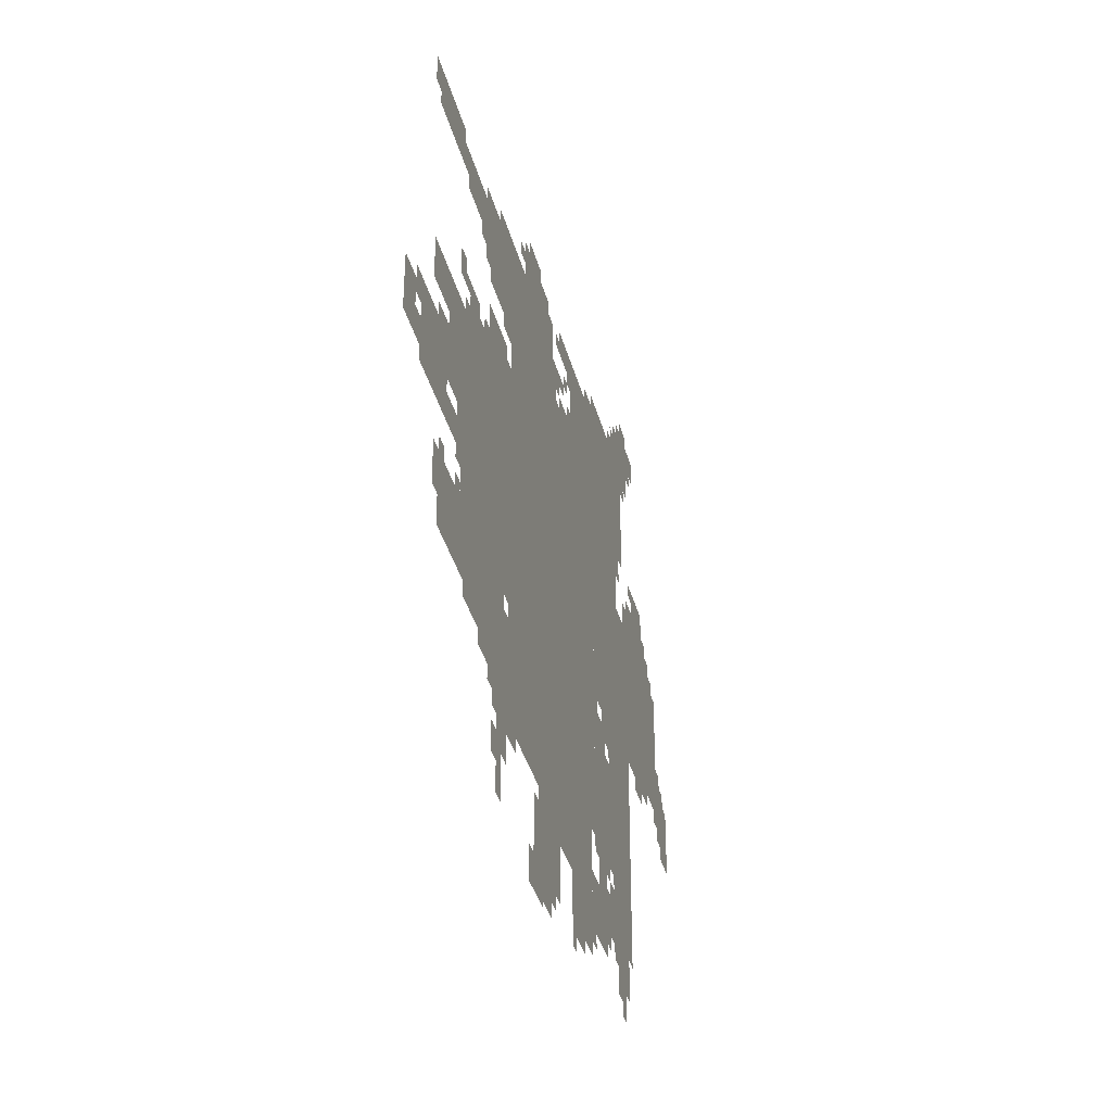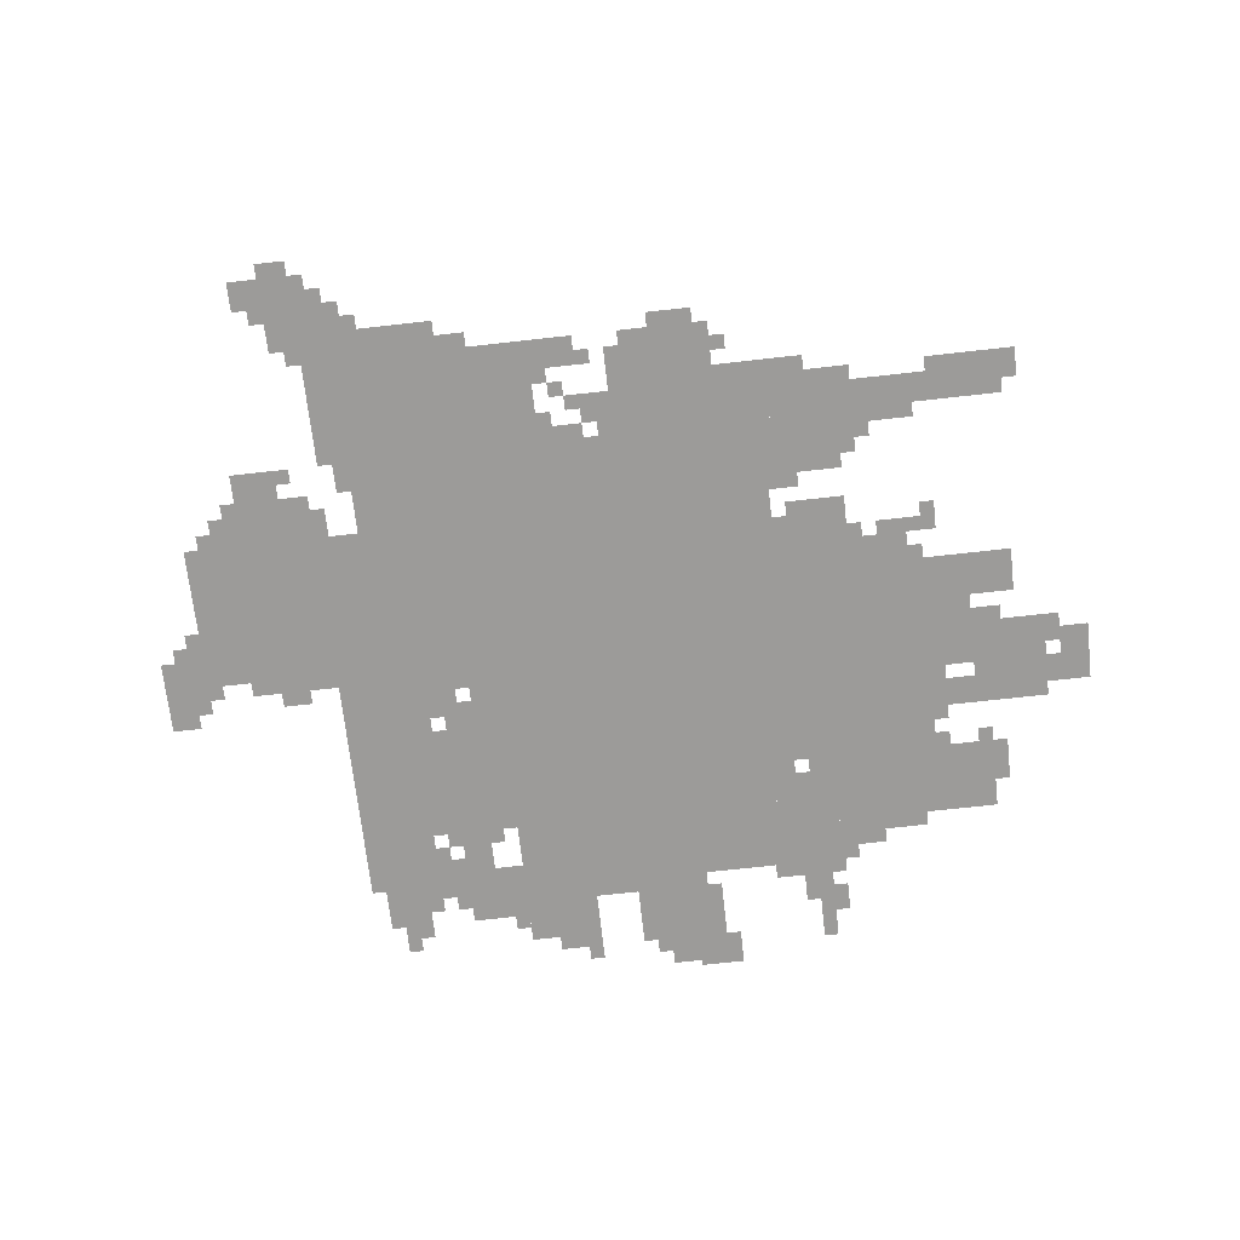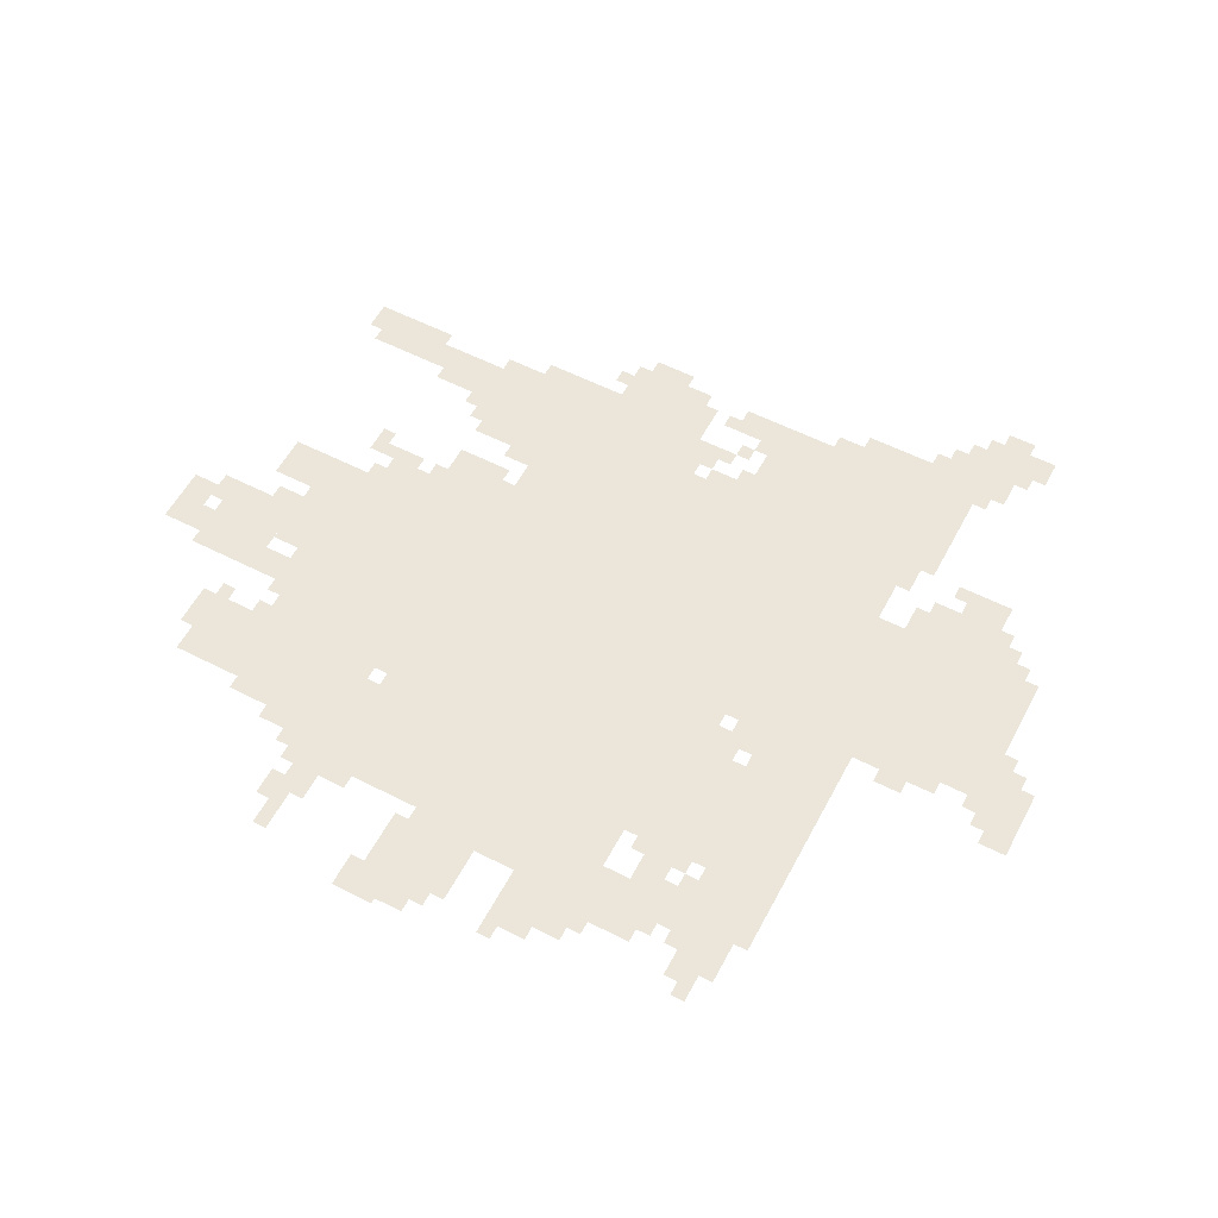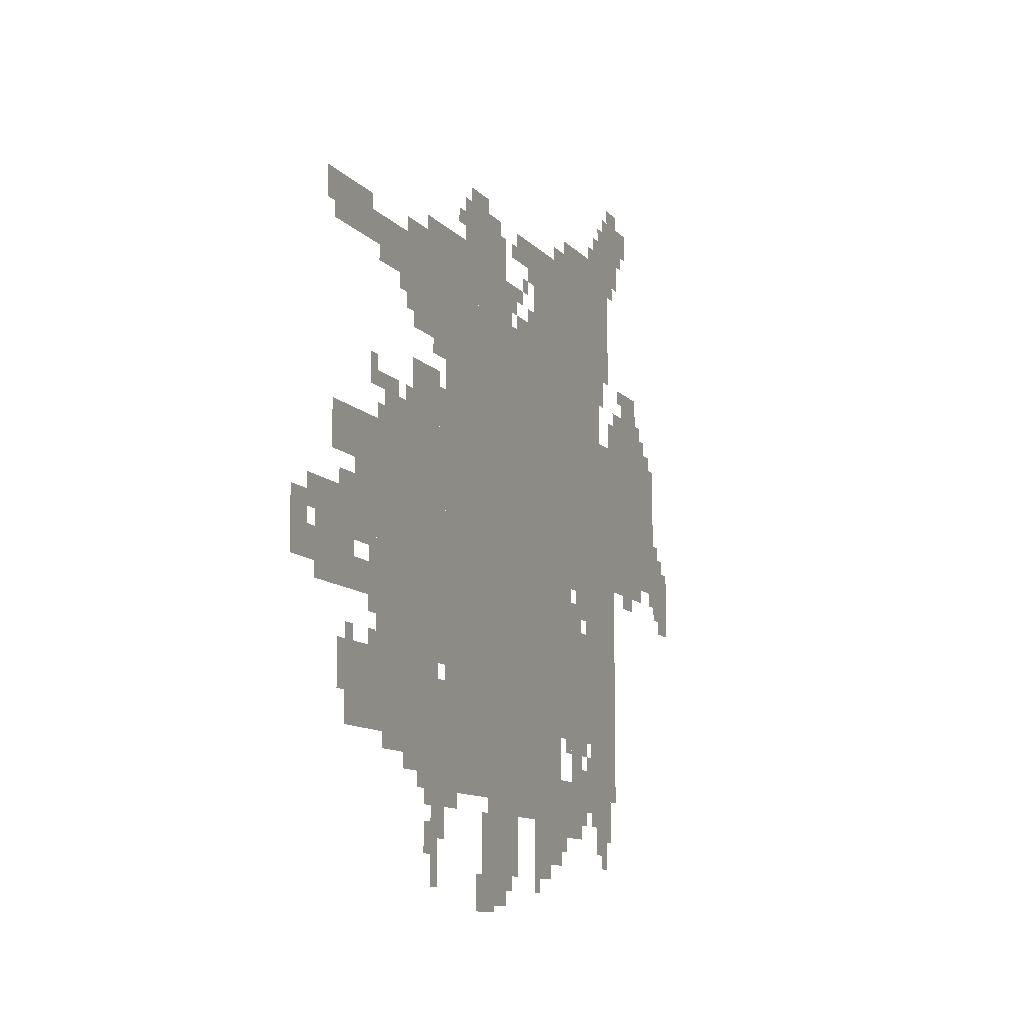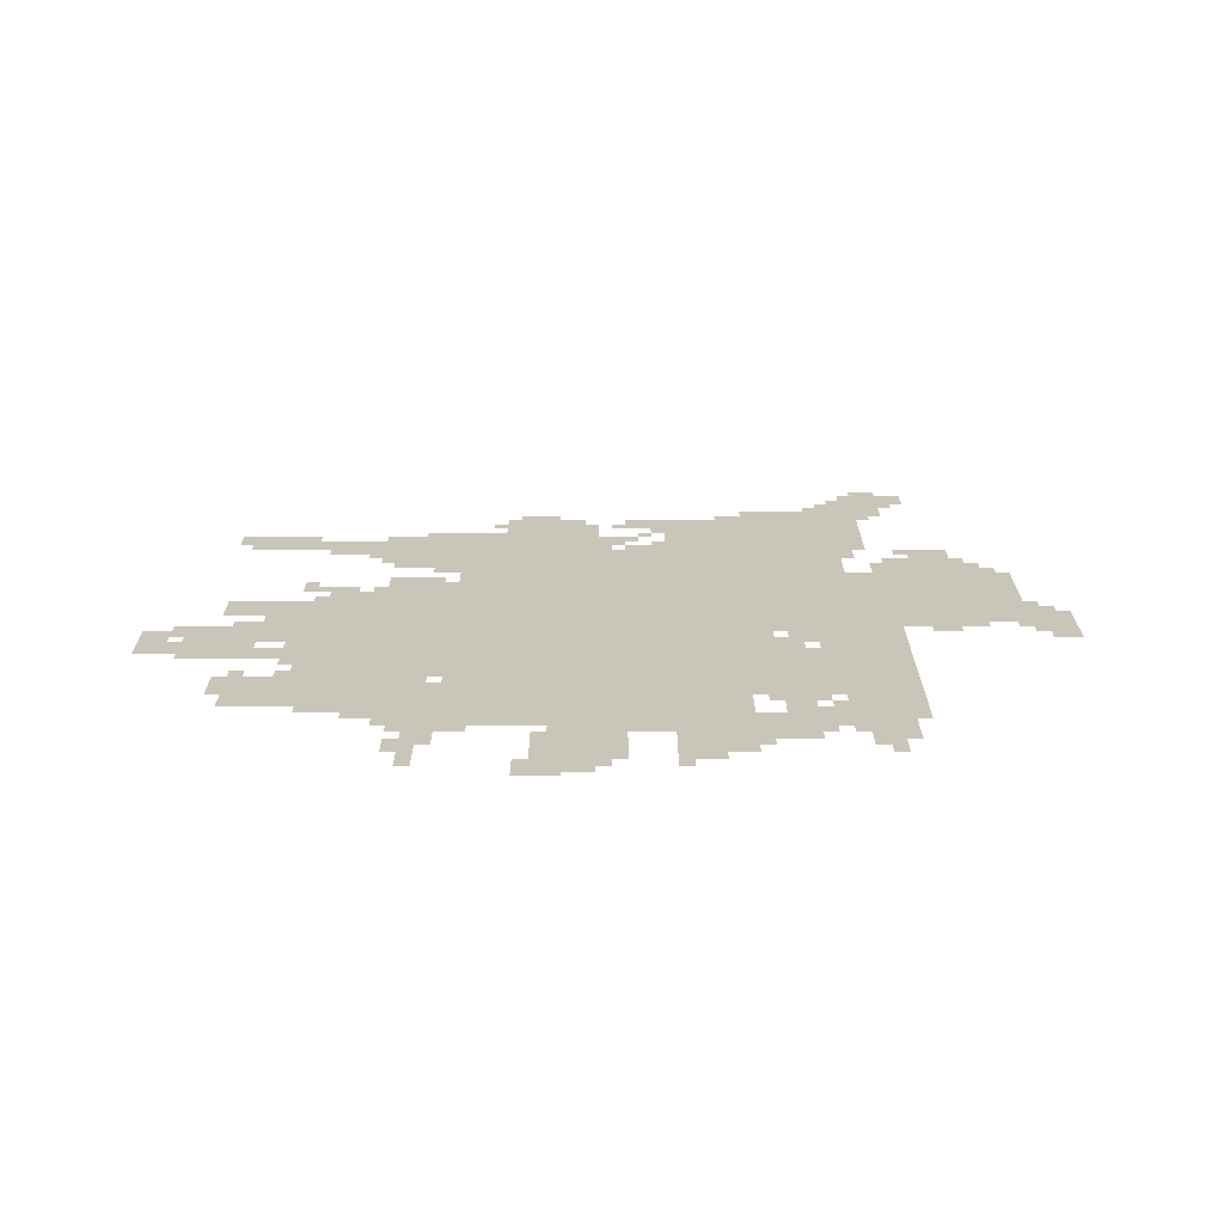
<metadata>
{"format":"obj","ext":"obj","renderer":"f3d","projection":"perspective","resolution":1024,"background":"white","views":[{"elev":-38.0,"azim":-75.6,"up":"+Y"},{"elev":-69.9,"azim":-173.6,"up":"+Z"},{"elev":57.4,"azim":27.9,"up":"+Z"},{"elev":-10.6,"azim":-67.1,"up":"+Y"},{"elev":20.7,"azim":-0.0,"up":"+Z"}]}
</metadata>
<code>
g diliyasite-mesh
v -704 397 0
v -704 845 0
v -1376 845 0
v -1376 397 0
v -704 845 0
v -704 1293 0
v -1376 1293 0
v -1376 845 0
v -416 1293 0
v -416 1517 0
v -896 1517 0
v -896 1293 0
v -96 813 0
v -96 1133 0
v -416 1133 0
v -416 813 0
v -416 813 0
v -416 1133 0
v -704 1133 0
v -704 813 0
v -1408 333 0
v -1408 653 0
v -1696 653 0
v -1696 333 0
v -1408 653 0
v -1408 973 0
v -1696 973 0
v -1696 653 0
v -736 237 0
v -736 397 0
v -1088 397 0
v -1088 237 0
v -1088 237 0
v -1088 397 0
v -1408 397 0
v -1408 237 0
v -384 525 0
v -384 813 0
v -544 813 0
v -544 525 0
v -544 397 0
v -544 653 0
v -704 653 0
v -704 397 0
v -384 269 0
v -384 525 0
v -544 525 0
v -544 269 0
v -480 1133 0
v -480 1293 0
v -704 1293 0
v -704 1133 0
v -1792 589 0
v -1792 781 0
v -1952 781 0
v -1952 589 0
v -1088 1357 0
v -1088 1517 0
v -1280 1517 0
v -1280 1357 0
v -1024 1293 0
v -1024 1357 0
v -1472 1357 0
v -1472 1293 0
v -1472 1293 0
v -1472 1357 0
v -1888 1357 0
v -1888 1293 0
v -992 77 0
v -992 237 0
v -1152 237 0
v -1152 77 0
v -1696 333 0
v -1696 493 0
v -1824 493 0
v -1824 333 0
v -736 109 0
v -736 237 0
v -896 237 0
v -896 109 0
v -1696 845 0
v -1696 941 0
v -1888 941 0
v -1888 845 0
v -192 1133 0
v -192 1229 0
v -384 1229 0
v -384 1133 0
v -608 173 0
v -608 301 0
v -736 301 0
v -736 173 0
v -1408 973 0
v -1408 1101 0
v -1536 1101 0
v -1536 973 0
v -1696 685 0
v -1696 845 0
v -1792 845 0
v -1792 685 0
v -320 1613 0
v -320 1709 0
v -448 1709 0
v -448 1613 0
v -1440 1165 0
v -1440 1293 0
v -1536 1293 0
v -1536 1165 0
v 0 749 0
v 0 877 0
v -96 877 0
v -96 749 0
v -544 1517 0
v -544 1581 0
v -704 1581 0
v -704 1517 0
v -384 1517 0
v -384 1581 0
v -544 1581 0
v -544 1517 0
v -416 173 0
v -416 269 0
v -512 269 0
v -512 173 0
v -1376 493 0
v -1376 781 0
v -1408 781 0
v -1408 493 0
v -1376 781 0
v -1376 1069 0
v -1408 1069 0
v -1408 781 0
v -1984 621 0
v -1984 749 0
v -2047 749 0
v -2047 621 0
v -608 301 0
v -608 397 0
v -672 397 0
v -672 301 0
v -1696 589 0
v -1696 653 0
v -1792 653 0
v -1792 589 0
v -896 1453 0
v -896 1517 0
v -992 1517 0
v -992 1453 0
v -224 1229 0
v -224 1293 0
v -320 1293 0
v -320 1229 0
v -544 685 0
v -544 749 0
v -640 749 0
v -640 685 0
v -544 237 0
v -544 333 0
v -608 333 0
v -608 237 0
v -1376 1357 0
v -1376 1421 0
v -1472 1421 0
v -1472 1357 0
v -1376 1197 0
v -1376 1293 0
v -1440 1293 0
v -1440 1197 0
v -1280 1357 0
v -1280 1421 0
v -1376 1421 0
v -1376 1357 0
v -544 749 0
v -544 813 0
v -640 813 0
v -640 749 0
v -1056 13 0
v -1056 77 0
v -1152 77 0
v -1152 13 0
v -1408 173 0
v -1408 333 0
v -1440 333 0
v -1440 173 0
v -1600 973 0
v -1600 1037 0
v -1664 1037 0
v -1664 973 0
v -640 653 0
v -640 717 0
v -704 717 0
v -704 653 0
v -1440 301 0
v -1440 333 0
v -1568 333 0
v -1568 301 0
v -1152 13 0
v -1152 77 0
v -1216 77 0
v -1216 13 0
v -640 749 0
v -640 813 0
v -704 813 0
v -704 749 0
v -1408 45 0
v -1408 173 0
v -1440 173 0
v -1440 45 0
v -1376 1133 0
v -1376 1197 0
v -1440 1197 0
v -1440 1133 0
v -1536 1261 0
v -1536 1293 0
v -1632 1293 0
v -1632 1261 0
v -448 1581 0
v -448 1613 0
v -544 1613 0
v -544 1581 0
v -352 1581 0
v -352 1613 0
v -448 1613 0
v -448 1581 0
v -1728 1357 0
v -1728 1389 0
v -1824 1389 0
v -1824 1357 0
v -1824 1357 0
v -1824 1389 0
v -1920 1389 0
v -1920 1357 0
v -1568 301 0
v -1568 333 0
v -1664 333 0
v -1664 301 0
v -288 781 0
v -288 813 0
v -384 813 0
v -384 781 0
v -192 781 0
v -192 813 0
v -288 813 0
v -288 781 0
v -160 1133 0
v -160 1197 0
v -192 1197 0
v -192 1133 0
v -1536 1197 0
v -1536 1261 0
v -1568 1261 0
v -1568 1197 0
v -1536 973 0
v -1536 1037 0
v -1568 1037 0
v -1568 973 0
v -1696 1005 0
v -1696 1069 0
v -1728 1069 0
v -1728 1005 0
v -384 1133 0
v -384 1197 0
v -416 1197 0
v -416 1133 0
v -448 1229 0
v -448 1293 0
v -480 1293 0
v -480 1229 0
v -352 1709 0
v -352 1741 0
v -416 1741 0
v -416 1709 0
v -1120 0 0
v -1120 13 0
v -1184 13 0
v -1184 0 0
v -288 1645 0
v -288 1709 0
v -320 1709 0
v -320 1645 0
v -704 1517 0
v -704 1549 0
v -768 1549 0
v -768 1517 0
v -448 1613 0
v -448 1677 0
v -480 1677 0
v -480 1613 0
v -64 877 0
v -64 941 0
v -96 941 0
v -96 877 0
v -1440 205 0
v -1440 269 0
v -1472 269 0
v -1472 205 0
v -512 205 0
v -512 269 0
v -544 269 0
v -544 205 0
v -1376 141 0
v -1376 205 0
v -1408 205 0
v -1408 141 0
v -1440 109 0
v -1440 173 0
v -1472 173 0
v -1472 109 0
v -448 109 0
v -448 173 0
v -480 173 0
v -480 109 0
v -1376 397 0
v -1376 461 0
v -1408 461 0
v -1408 397 0
v -256 749 0
v -256 781 0
v -320 781 0
v -320 749 0
v -1792 781 0
v -1792 813 0
v -1856 813 0
v -1856 781 0
v -1952 717 0
v -1952 781 0
v -1984 781 0
v -1984 717 0
v -1952 621 0
v -1952 685 0
v -1984 685 0
v -1984 621 0
v 0 717 0
v 0 749 0
v -64 749 0
v -64 717 0
v -1152 1517 0
v -1152 1549 0
v -1216 1549 0
v -1216 1517 0
v -1152 141 0
v -1152 205 0
v -1184 205 0
v -1184 141 0
v -960 1357 0
v -960 1389 0
v -1024 1389 0
v -1024 1357 0
v -896 1293 0
v -896 1325 0
v -960 1325 0
v -960 1293 0
v -1472 1357 0
v -1472 1389 0
v -1536 1389 0
v -1536 1357 0
v -1056 1421 0
v -1056 1485 0
v -1088 1485 0
v -1088 1421 0
v -1632 1261 0
v -1632 1293 0
v -1696 1293 0
v -1696 1261 0
v -1056 1357 0
v -1056 1421 0
v -1088 1421 0
v -1088 1357 0
v -1504 269 0
v -1504 301 0
v -1568 301 0
v -1568 269 0
v -1440 269 0
v -1440 301 0
v -1504 301 0
v -1504 269 0
v -800 77 0
v -800 109 0
v -864 109 0
v -864 77 0
v -896 205 0
v -896 237 0
v -960 237 0
v -960 205 0
v -1824 429 0
v -1824 493 0
v -1856 493 0
v -1856 429 0
v -1312 205 0
v -1312 237 0
v -1376 237 0
v -1376 205 0
v -1152 77 0
v -1152 141 0
v -1184 141 0
v -1184 77 0
v -1696 493 0
v -1696 525 0
v -1728 525 0
v -1728 493 0
v -1664 1005 0
v -1664 1037 0
v -1696 1037 0
v -1696 1005 0
v -1568 973 0
v -1568 1005 0
v -1600 1005 0
v -1600 973 0
v -32 877 0
v -32 909 0
v -64 909 0
v -64 877 0
v -608 653 0
v -608 685 0
v -640 685 0
v -640 653 0
v -544 653 0
v -544 685 0
v -576 685 0
v -576 653 0
v -672 717 0
v -672 749 0
v -704 749 0
v -704 717 0
v -1696 557 0
v -1696 589 0
v -1728 589 0
v -1728 557 0
v -1696 653 0
v -1696 685 0
v -1728 685 0
v -1728 653 0
v -96 781 0
v -96 813 0
v -128 813 0
v -128 781 0
v -576 205 0
v -576 237 0
v -608 237 0
v -608 205 0
v -480 141 0
v -480 173 0
v -512 173 0
v -512 141 0
v -1472 237 0
v -1472 269 0
v -1504 269 0
v -1504 237 0
v -576 365 0
v -576 397 0
v -608 397 0
v -608 365 0
v -544 333 0
v -544 365 0
v -576 365 0
v -576 333 0
v -672 365 0
v -672 397 0
v -704 397 0
v -704 365 0
v -1792 493 0
v -1792 525 0
v -1824 525 0
v -1824 493 0
v -1024 45 0
v -1024 77 0
v -1056 77 0
v -1056 45 0
v -704 141 0
v -704 173 0
v -736 173 0
v -736 141 0
v -864 45 0
v -864 77 0
v -896 77 0
v -896 45 0
v -128 1133 0
v -128 1165 0
v -160 1165 0
v -160 1133 0
v -1376 205 0
v -1376 237 0
v -1408 237 0
v -1408 205 0
v -960 205 0
v -960 237 0
v -992 237 0
v -992 205 0
v -864 77 0
v -864 109 0
v -896 109 0
v -896 77 0
v -480 1613 0
v -480 1645 0
v -512 1645 0
v -512 1613 0
v -1184 0 0
v -1184 13 0
v -1216 13 0
v -1216 0 0
v -1024 1357 0
v -1024 1389 0
v -1056 1389 0
v -1056 1357 0
v -1216 1517 0
v -1216 1549 0
v -1248 1549 0
v -1248 1517 0
v -1536 1357 0
v -1536 1389 0
v -1568 1389 0
v -1568 1357 0
v -1824 397 0
v -1824 429 0
v -1856 429 0
v -1856 397 0
v -960 1293 0
v -960 1325 0
v -992 1325 0
v -992 1293 0
v -992 1325 0
v -992 1357 0
v -1024 1357 0
v -1024 1325 0
v -896 1325 0
v -896 1357 0
v -928 1357 0
v -928 1325 0
v -1888 1325 0
v -1888 1357 0
v -1920 1357 0
v -1920 1325 0
v -1568 1229 0
v -1568 1261 0
v -1600 1261 0
v -1600 1229 0
v -320 1261 0
v -320 1293 0
v -352 1293 0
v -352 1261 0
v -992 1453 0
v -992 1485 0
v -1024 1485 0
v -1024 1453 0
v -352 1549 0
v -352 1581 0
v -384 1581 0
v -384 1549 0
v -1280 1453 0
v -1280 1485 0
v -1312 1485 0
v -1312 1453 0
v -928 1389 0
v -928 1421 0
v -960 1421 0
v -960 1389 0
v -896 1421 0
v -896 1453 0
v -928 1453 0
v -928 1421 0
g diliyasite-mesh_0
f 3 2 1
f 1 4 3
f 7 6 5
f 5 8 7
f 11 10 9
f 9 12 11
f 15 14 13
f 13 16 15
f 19 18 17
f 17 20 19
f 23 22 21
f 21 24 23
f 27 26 25
f 25 28 27
f 31 30 29
f 29 32 31
f 35 34 33
f 33 36 35
f 39 38 37
f 37 40 39
f 43 42 41
f 41 44 43
f 47 46 45
f 45 48 47
f 51 50 49
f 49 52 51
f 55 54 53
f 53 56 55
f 59 58 57
f 57 60 59
f 63 62 61
f 61 64 63
f 67 66 65
f 65 68 67
f 71 70 69
f 69 72 71
f 75 74 73
f 73 76 75
f 79 78 77
f 77 80 79
f 83 82 81
f 81 84 83
f 87 86 85
f 85 88 87
f 91 90 89
f 89 92 91
f 95 94 93
f 93 96 95
f 99 98 97
f 97 100 99
f 103 102 101
f 101 104 103
f 107 106 105
f 105 108 107
f 111 110 109
f 109 112 111
f 115 114 113
f 113 116 115
f 119 118 117
f 117 120 119
f 123 122 121
f 121 124 123
f 127 126 125
f 125 128 127
f 131 130 129
f 129 132 131
f 135 134 133
f 133 136 135
f 139 138 137
f 137 140 139
f 143 142 141
f 141 144 143
f 147 146 145
f 145 148 147
f 151 150 149
f 149 152 151
f 155 154 153
f 153 156 155
f 159 158 157
f 157 160 159
f 163 162 161
f 161 164 163
f 167 166 165
f 165 168 167
f 171 170 169
f 169 172 171
f 175 174 173
f 173 176 175
f 179 178 177
f 177 180 179
f 183 182 181
f 181 184 183
f 187 186 185
f 185 188 187
f 191 190 189
f 189 192 191
f 195 194 193
f 193 196 195
f 199 198 197
f 197 200 199
f 203 202 201
f 201 204 203
f 207 206 205
f 205 208 207
f 211 210 209
f 209 212 211
f 215 214 213
f 213 216 215
f 219 218 217
f 217 220 219
f 223 222 221
f 221 224 223
f 227 226 225
f 225 228 227
f 231 230 229
f 229 232 231
f 235 234 233
f 233 236 235
f 239 238 237
f 237 240 239
f 243 242 241
f 241 244 243
f 247 246 245
f 245 248 247
f 251 250 249
f 249 252 251
f 255 254 253
f 253 256 255
f 259 258 257
f 257 260 259
f 263 262 261
f 261 264 263
f 267 266 265
f 265 268 267
f 271 270 269
f 269 272 271
f 275 274 273
f 273 276 275
f 279 278 277
f 277 280 279
f 283 282 281
f 281 284 283
f 287 286 285
f 285 288 287
f 291 290 289
f 289 292 291
f 295 294 293
f 293 296 295
f 299 298 297
f 297 300 299
f 303 302 301
f 301 304 303
f 307 306 305
f 305 308 307
f 311 310 309
f 309 312 311
f 315 314 313
f 313 316 315
f 319 318 317
f 317 320 319
f 323 322 321
f 321 324 323
f 327 326 325
f 325 328 327
f 331 330 329
f 329 332 331
f 335 334 333
f 333 336 335
f 339 338 337
f 337 340 339
f 343 342 341
f 341 344 343
f 347 346 345
f 345 348 347
f 351 350 349
f 349 352 351
f 355 354 353
f 353 356 355
f 359 358 357
f 357 360 359
f 363 362 361
f 361 364 363
f 367 366 365
f 365 368 367
f 371 370 369
f 369 372 371
f 375 374 373
f 373 376 375
f 379 378 377
f 377 380 379
f 383 382 381
f 381 384 383
f 387 386 385
f 385 388 387
f 391 390 389
f 389 392 391
f 395 394 393
f 393 396 395
f 399 398 397
f 397 400 399
f 403 402 401
f 401 404 403
f 407 406 405
f 405 408 407
f 411 410 409
f 409 412 411
f 415 414 413
f 413 416 415
f 419 418 417
f 417 420 419
f 423 422 421
f 421 424 423
f 427 426 425
f 425 428 427
f 431 430 429
f 429 432 431
f 435 434 433
f 433 436 435
f 439 438 437
f 437 440 439
f 443 442 441
f 441 444 443
f 447 446 445
f 445 448 447
f 451 450 449
f 449 452 451
f 455 454 453
f 453 456 455
f 459 458 457
f 457 460 459
f 463 462 461
f 461 464 463
f 467 466 465
f 465 468 467
f 471 470 469
f 469 472 471
f 475 474 473
f 473 476 475
f 479 478 477
f 477 480 479
f 483 482 481
f 481 484 483
f 487 486 485
f 485 488 487
f 491 490 489
f 489 492 491
f 495 494 493
f 493 496 495
f 499 498 497
f 497 500 499
f 503 502 501
f 501 504 503
f 507 506 505
f 505 508 507
f 511 510 509
f 509 512 511
f 515 514 513
f 513 516 515
f 519 518 517
f 517 520 519
f 523 522 521
f 521 524 523
f 527 526 525
f 525 528 527
f 531 530 529
f 529 532 531
f 535 534 533
f 533 536 535
f 539 538 537
f 537 540 539
f 543 542 541
f 541 544 543
f 547 546 545
f 545 548 547
f 551 550 549
f 549 552 551
f 555 554 553
f 553 556 555
f 559 558 557
f 557 560 559

</code>
